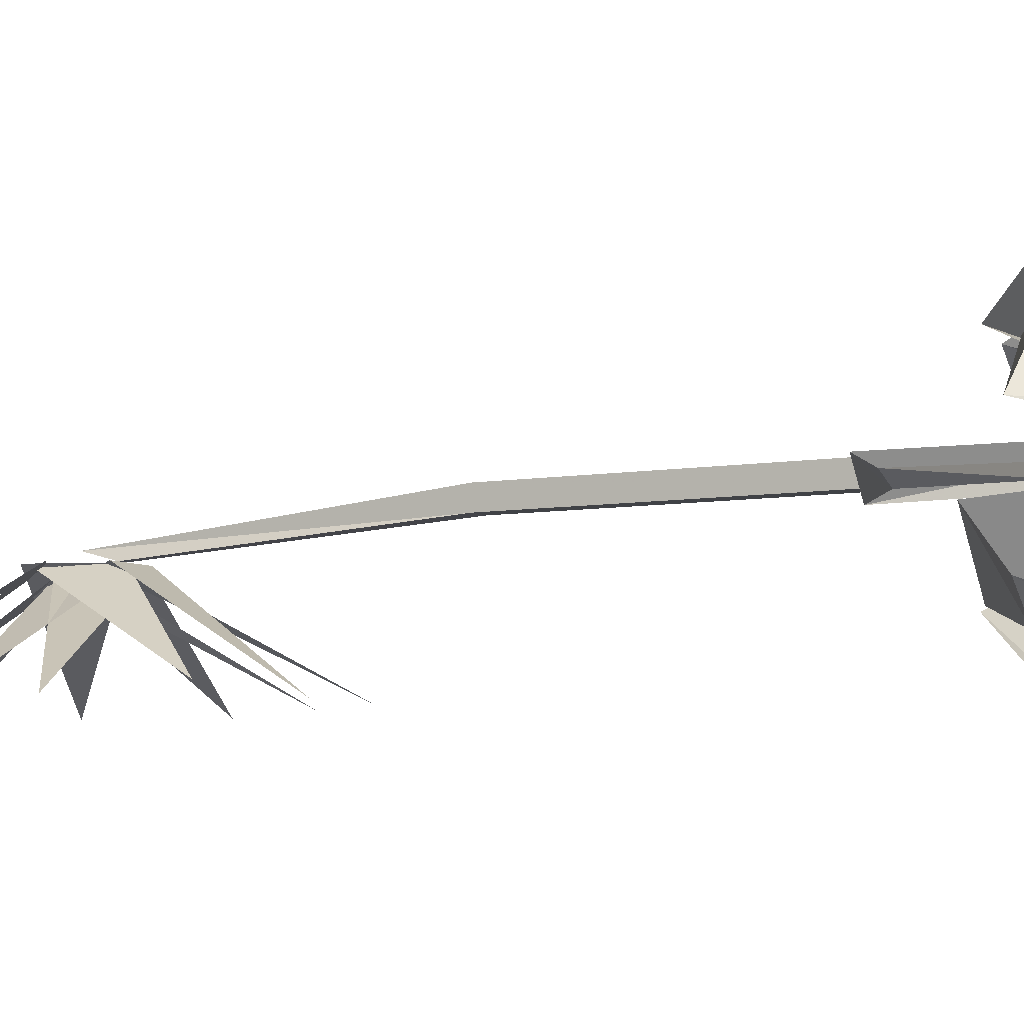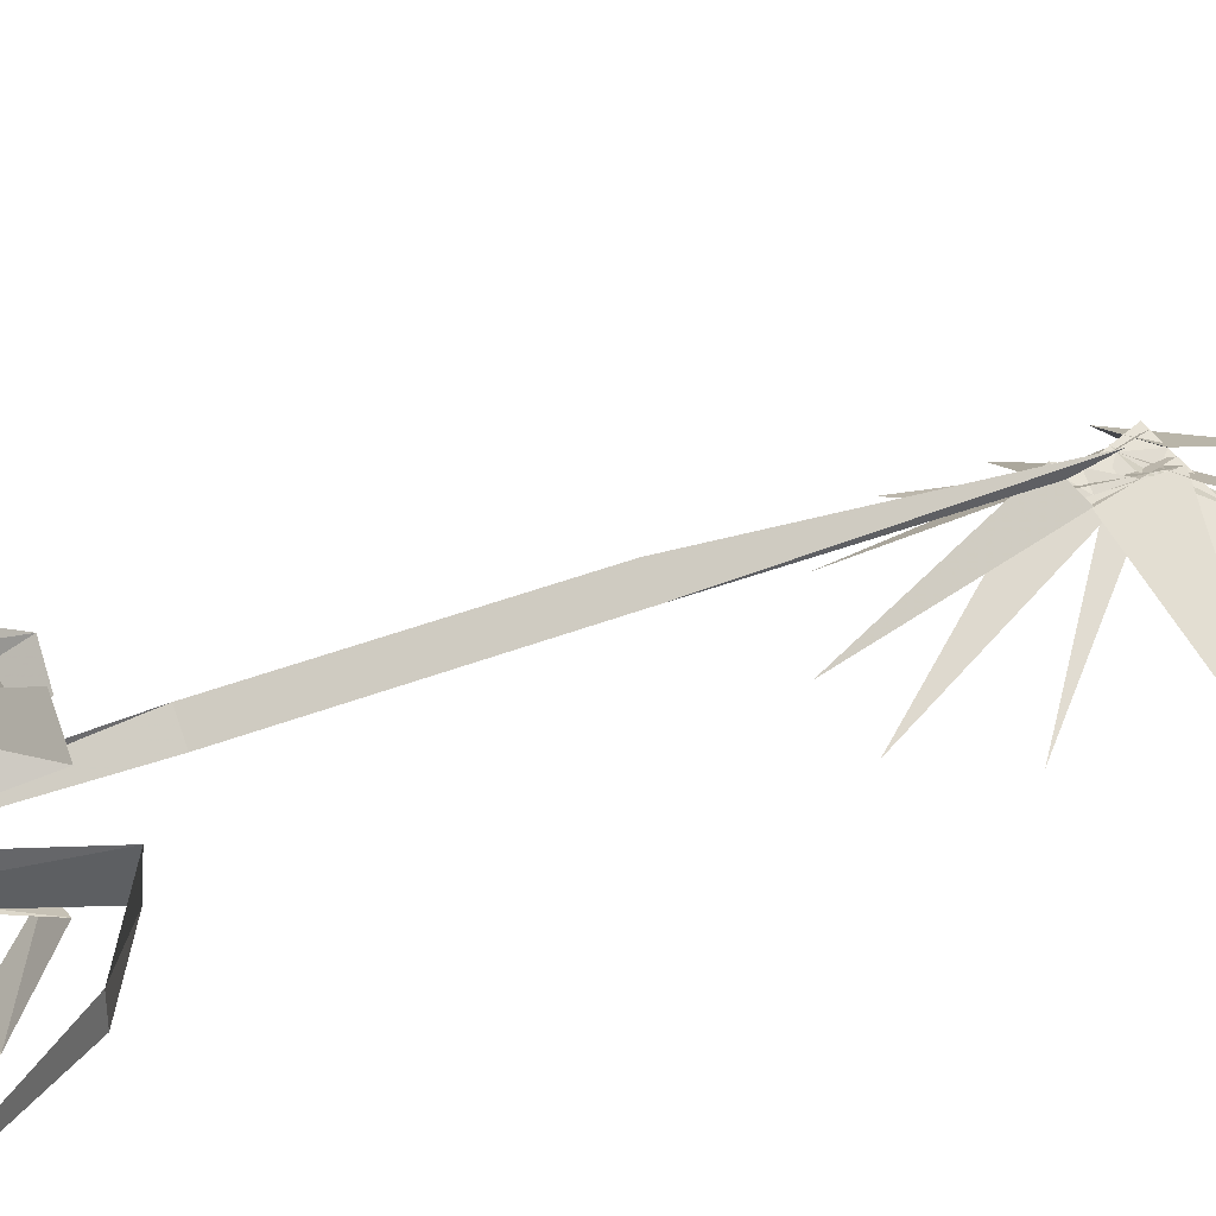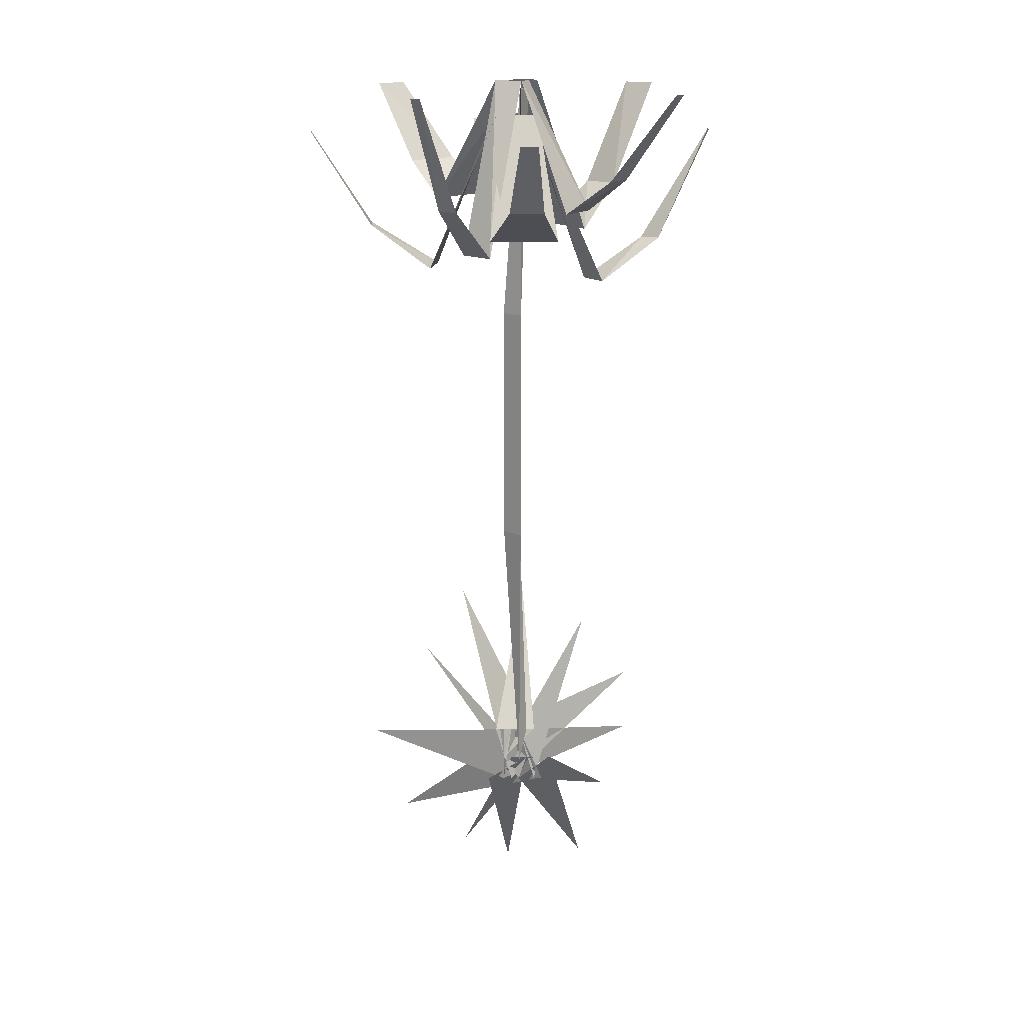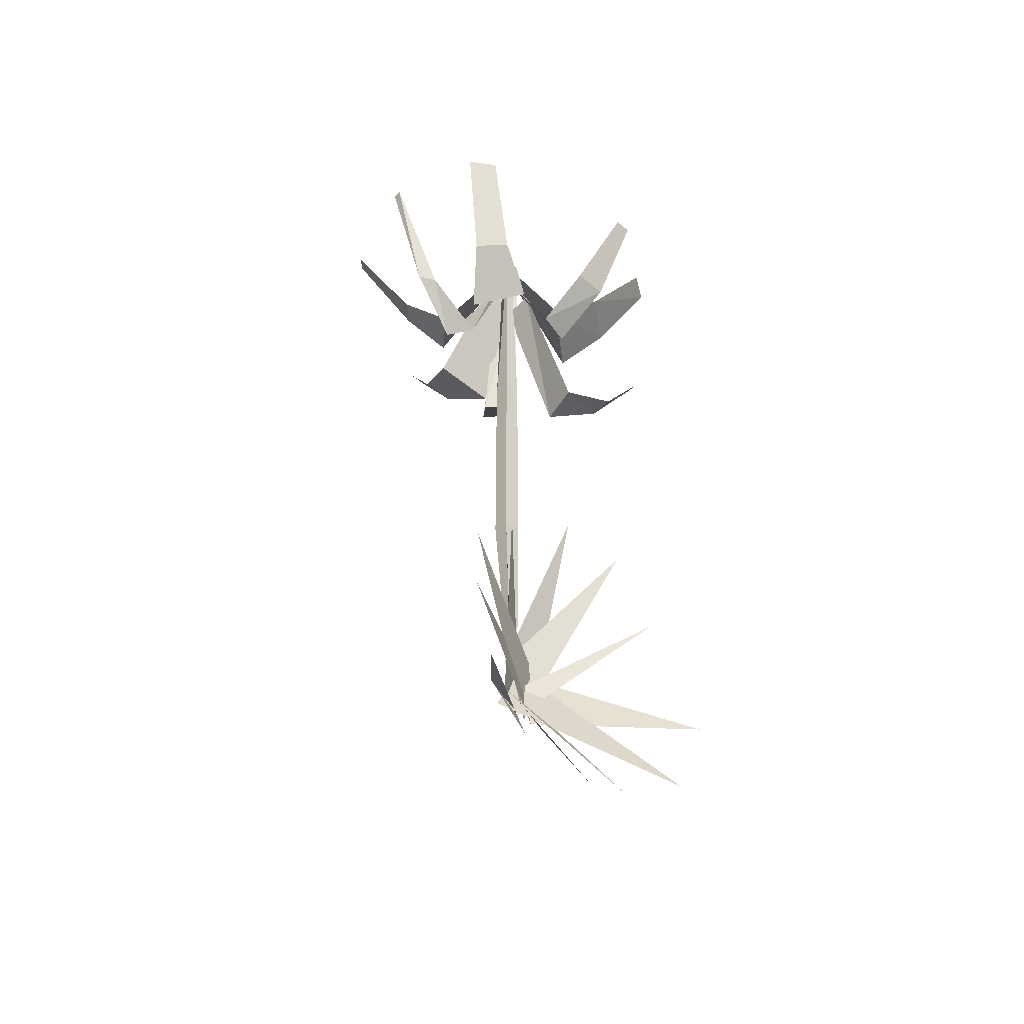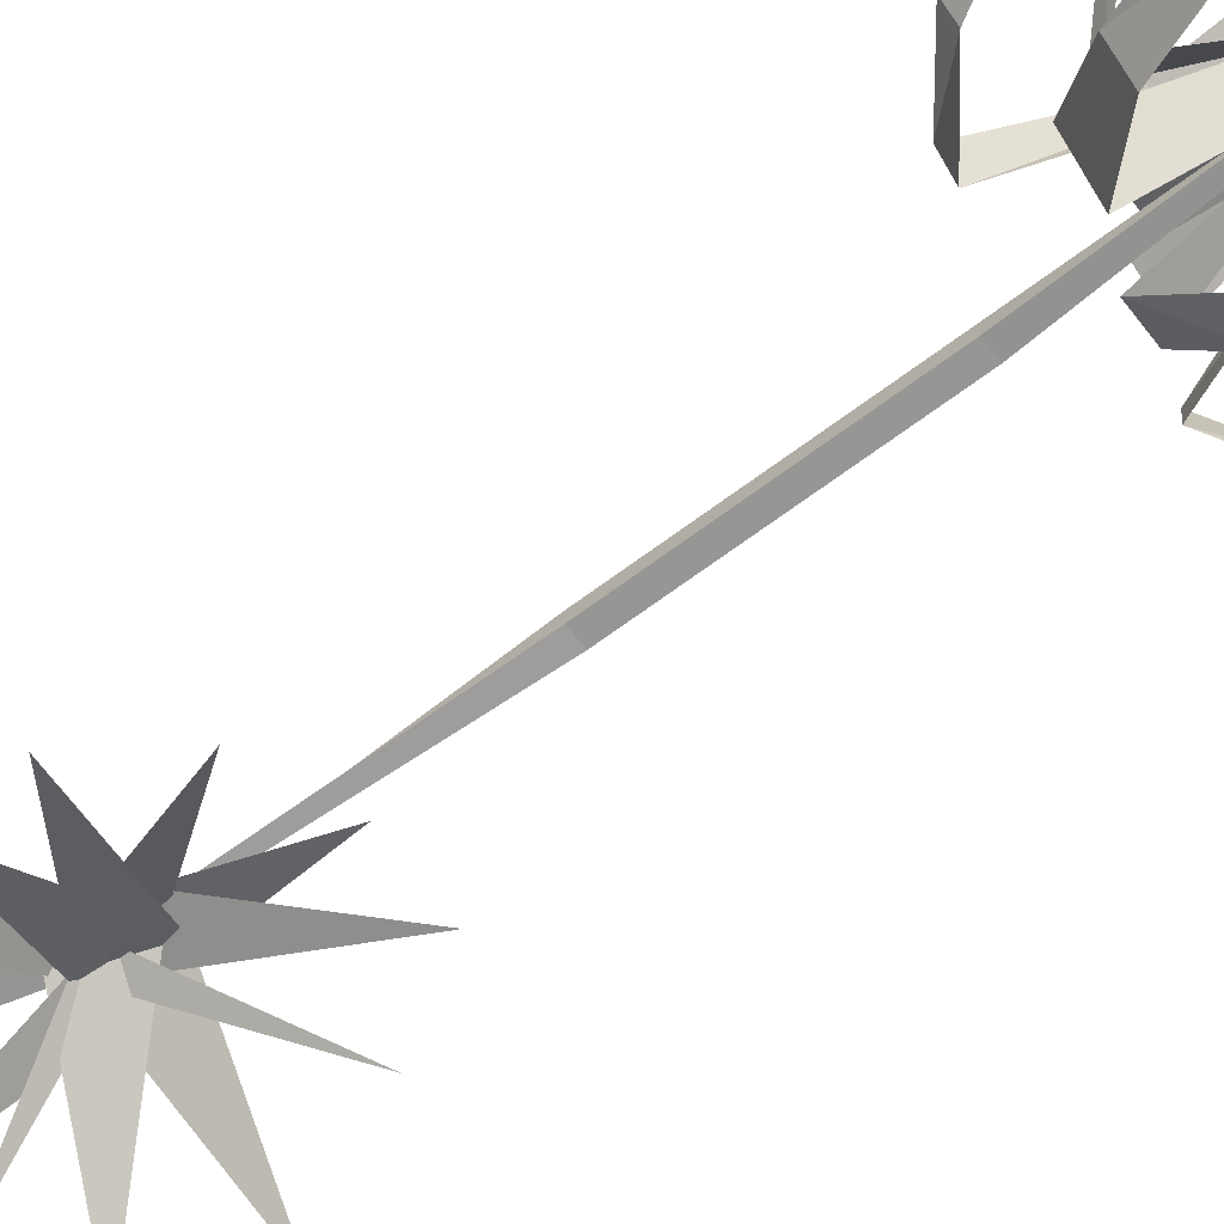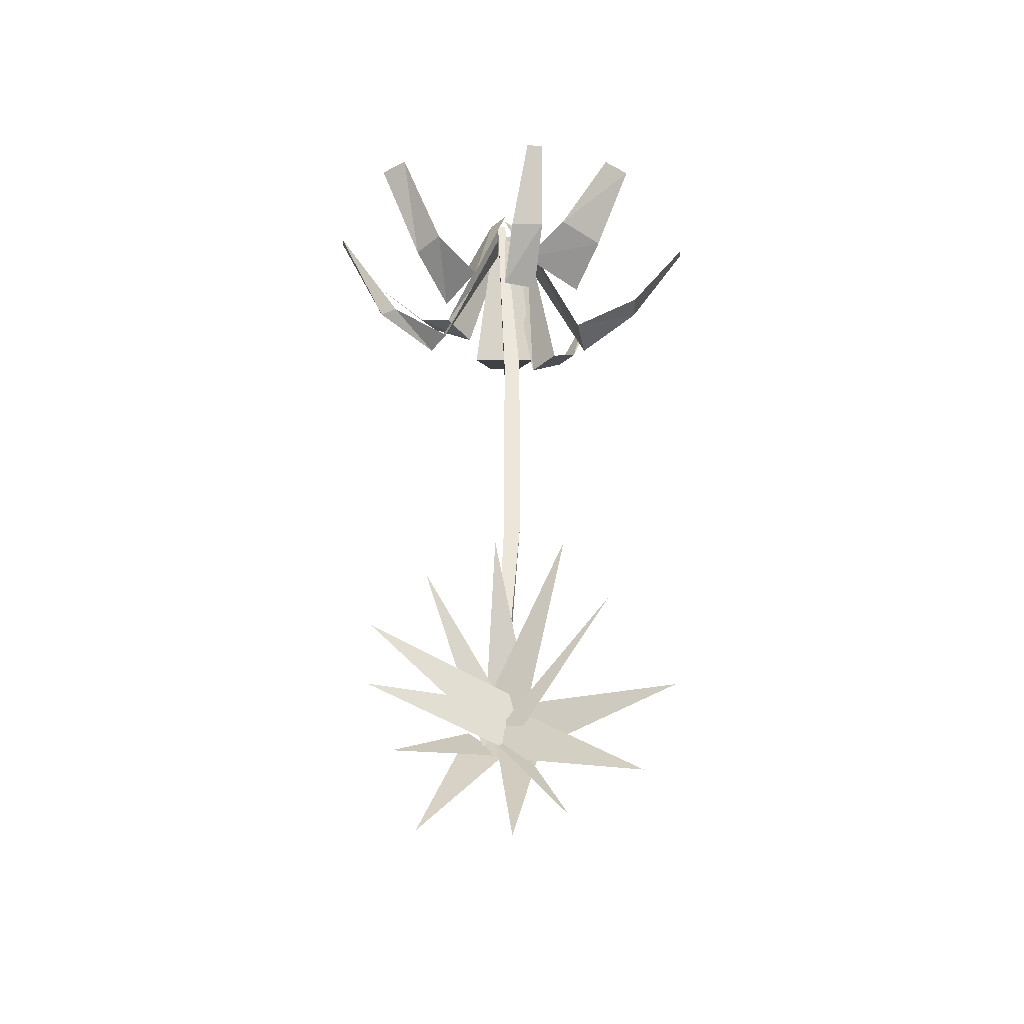
<metadata>
{"format":"obj","ext":"obj","renderer":"f3d","projection":"perspective","resolution":1024,"background":"white","views":[{"elev":-6.1,"azim":120.1,"up":"+Z"},{"elev":38.5,"azim":-116.7,"up":"+Z"},{"elev":16.2,"azim":-2.7,"up":"+Y"},{"elev":-49.7,"azim":137.7,"up":"+Y"},{"elev":-67.7,"azim":126.8,"up":"+Z"},{"elev":-39.6,"azim":179.8,"up":"+Y"}]}
</metadata>
<code>
v 0.007812 -0.007812 0
v 0 -0.2188 0.007812
v 0 -0.007812 0
v -0.01562 -0.2188 0.007812
v 0 -0.2188 0.02344
v 0 -0.007812 0.01562
v 0 -0.4375 0.02344
v 0 -0.4375 0.007812
v -0.01562 -0.4375 0.007812
v 0.007812 -0.6562 -0.007812
v 0 -0.6562 -0.007812
v 0 -0.6875 0
v -0.03125 -0.7109 -0.007812
v 0.007812 -0.6875 -0.007812
v -0.007812 -0.8359 -0.08594
v -0.01562 -0.7109 -0.007812
v -0.007812 -0.6562 -0.007812
v 0.1172 -0.6875 -0.08594
v -0.01562 -0.6562 -0.007812
v -0.1484 -0.6875 -0.08594
v 0 -0.7109 -0.007812
v 0.03125 -0.6875 -0.007812
v 0.07031 -0.8359 -0.09375
v 0.09375 -0.75 -0.07812
v 0.01562 -0.6562 -0.007812
v -0.01562 -0.6875 -0.007812
v -0.05469 -0.5312 -0.08594
v -0.007812 -0.7109 -0.007812
v -0.02344 -0.6562 -0.007812
v 0.1172 -0.625 -0.08594
v 0.007812 -0.5312 -0.08594
v 0.01562 -0.7109 -0.007812
v 0.07031 -0.5625 -0.07812
v -0.007812 -0.6875 -0.007812
v 0.01562 -0.6875 -0.007812
v -0.05469 -0.8125 -0.07812
v 0.02344 -0.7109 -0.007812
v -0.1172 -0.7734 -0.08594
v -0.09375 -0.5938 -0.08594
v -0.01562 -0.03125 0.02344
v 0.01562 -0.03125 0.02344
v 0.03125 -0.1406 0.07812
v -0.03125 -0.1406 0.07812
v 0.01562 -0.1094 0.125
v -0.01562 -0.1094 0.125
v 0.007812 -0.04688 0.1641
v -0.007812 -0.04688 0.1641
v 0 -0.03125 0
v -0.01562 -0.03125 0
v -0.03125 -0.1562 -0.04688
v 0 -0.1562 -0.05469
v -0.03906 -0.1172 -0.1016
v -0.007812 -0.1172 -0.1016
v -0.03906 -0.04688 -0.1484
v -0.02344 -0.04688 -0.1484
v -0.02344 -0.03125 0
v -0.02344 -0.03125 0.03125
v -0.08594 -0.1719 0.03125
v -0.07812 -0.1719 -0.007812
v -0.1406 -0.1328 0.01562
v -0.1406 -0.1328 -0.007812
v -0.1953 -0.04688 0.007812
v -0.1953 -0.04688 0
v 0.007812 -0.03125 0.02344
v 0.007812 -0.03125 0
v 0.0625 -0.1875 -0.007812
v 0.07812 -0.1875 0.01562
v 0.1172 -0.1484 -0.007812
v 0.1328 -0.1484 0
v 0.1797 -0.04688 -0.01562
v 0.1797 -0.04688 -0.007812
v 0.01562 0 0.007812
v 0 0 -0.007812
v 0.03125 -0.1406 -0.05469
v 0.0625 -0.1406 -0.007812
v 0.07031 -0.1016 -0.07031
v 0.09375 -0.1016 -0.04688
v 0.1094 -0.007812 -0.09375
v 0.1328 -0.007812 -0.07812
v -0.02344 0 0.01562
v 0 0 0.02344
v -0.03125 -0.1562 0.07812
v -0.05469 -0.1562 0.05469
v -0.0625 -0.1094 0.1172
v -0.07812 -0.1094 0.1016
v -0.09375 -0.007812 0.1484
v -0.1016 -0.007812 0.1484
v 0 0 0
v -0.07812 -0.1094 0
v -0.02344 -0.1094 -0.04688
v -0.1016 -0.07812 -0.03906
v -0.0625 -0.07812 -0.07031
v -0.1328 -0.007812 -0.07812
v -0.1094 -0.007812 -0.09375
v 0 0 0.03125
v 0.007812 0 0.007812
v 0.0625 -0.1172 0.03906
v 0.03906 -0.1172 0.07031
v 0.09375 -0.08594 0.07031
v 0.07812 -0.08594 0.08594
v 0.1406 -0.007812 0.1016
v 0.1328 -0.007812 0.1094
f 1 2 2
f 1 2 1
f 1 2 3
f 3 2 4
f 3 4 5
f 3 5 6
f 6 5 1
f 1 5 2
f 2 5 7
f 2 7 8
f 2 8 8
f 2 8 2
f 2 8 4
f 4 8 9
f 4 9 7
f 4 7 5
f 8 10 10
f 8 10 8
f 8 10 9
f 9 10 11
f 9 11 12
f 9 12 7
f 7 12 8
f 8 12 10
f 13 14 15
f 13 15 14
f 19 16 20
f 19 20 16
f 25 29 31
f 25 31 29
f 14 21 39
f 14 39 21
f 16 17 18
f 16 18 17
f 21 22 23
f 21 23 22
f 32 11 33
f 32 33 11
f 21 22 24
f 21 24 22
f 28 29 30
f 28 30 29
f 25 26 27
f 25 27 26
f 34 35 36
f 34 36 35
f 11 37 38
f 11 38 37
f 40 41 42
f 40 42 43
f 43 42 44
f 43 44 45
f 45 44 46
f 45 46 47
f 48 49 50
f 48 50 51
f 51 50 52
f 51 52 53
f 53 52 54
f 53 54 55
f 56 57 58
f 56 58 59
f 59 58 60
f 59 60 61
f 61 60 62
f 61 62 63
f 64 65 66
f 64 66 67
f 67 66 68
f 67 68 69
f 69 68 70
f 69 70 71
f 72 73 74
f 72 74 75
f 75 74 76
f 75 76 77
f 77 76 78
f 77 78 79
f 80 81 82
f 80 82 83
f 83 82 84
f 83 84 85
f 85 84 86
f 85 86 87
f 88 80 89
f 88 89 90
f 90 89 91
f 90 91 92
f 92 91 93
f 92 93 94
f 95 96 97
f 95 97 98
f 98 97 99
f 98 99 100
f 100 99 101
f 100 101 102

</code>
